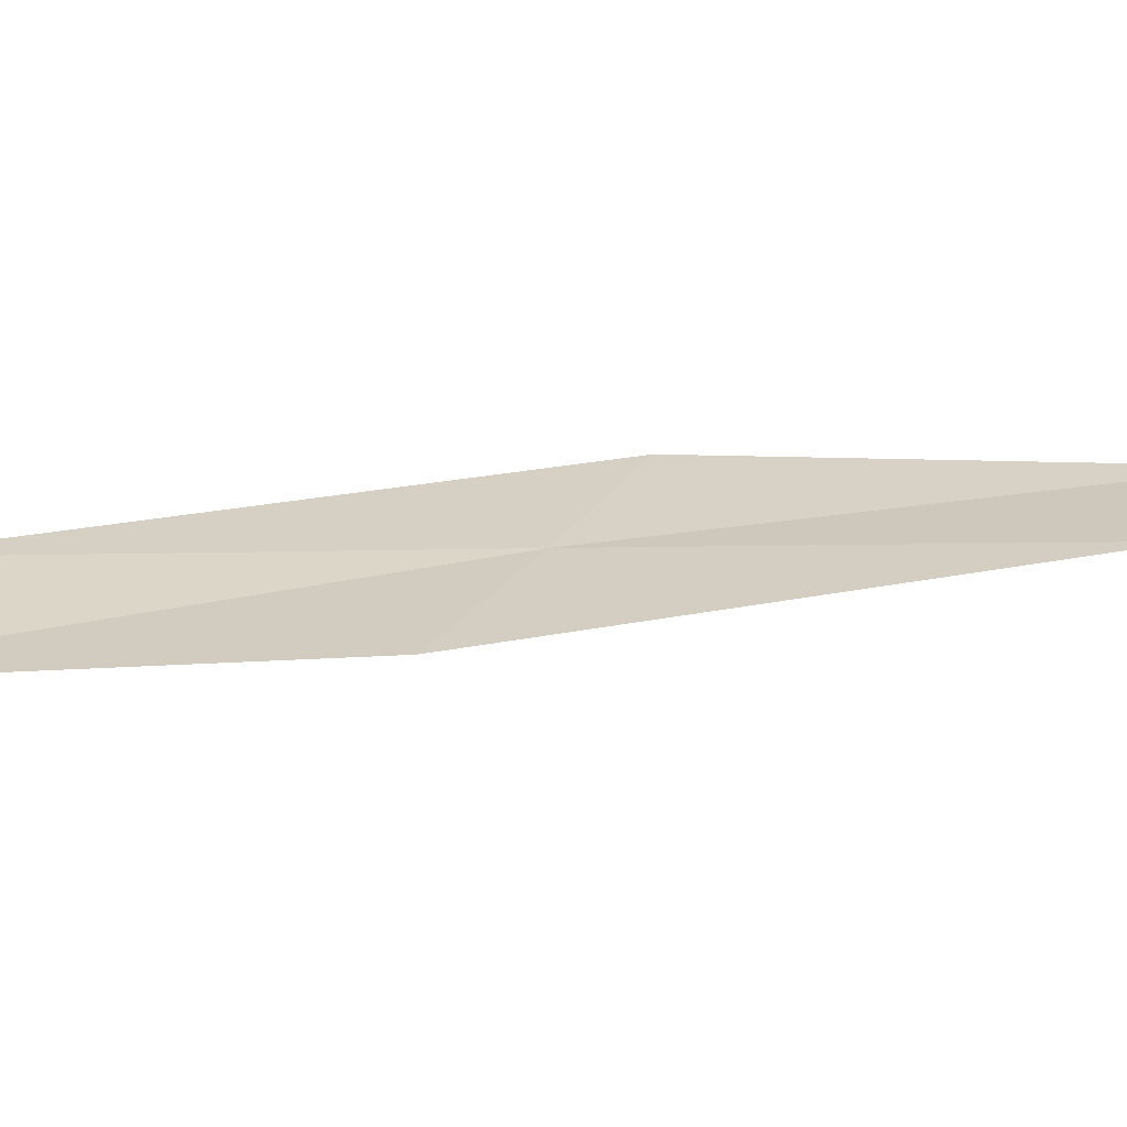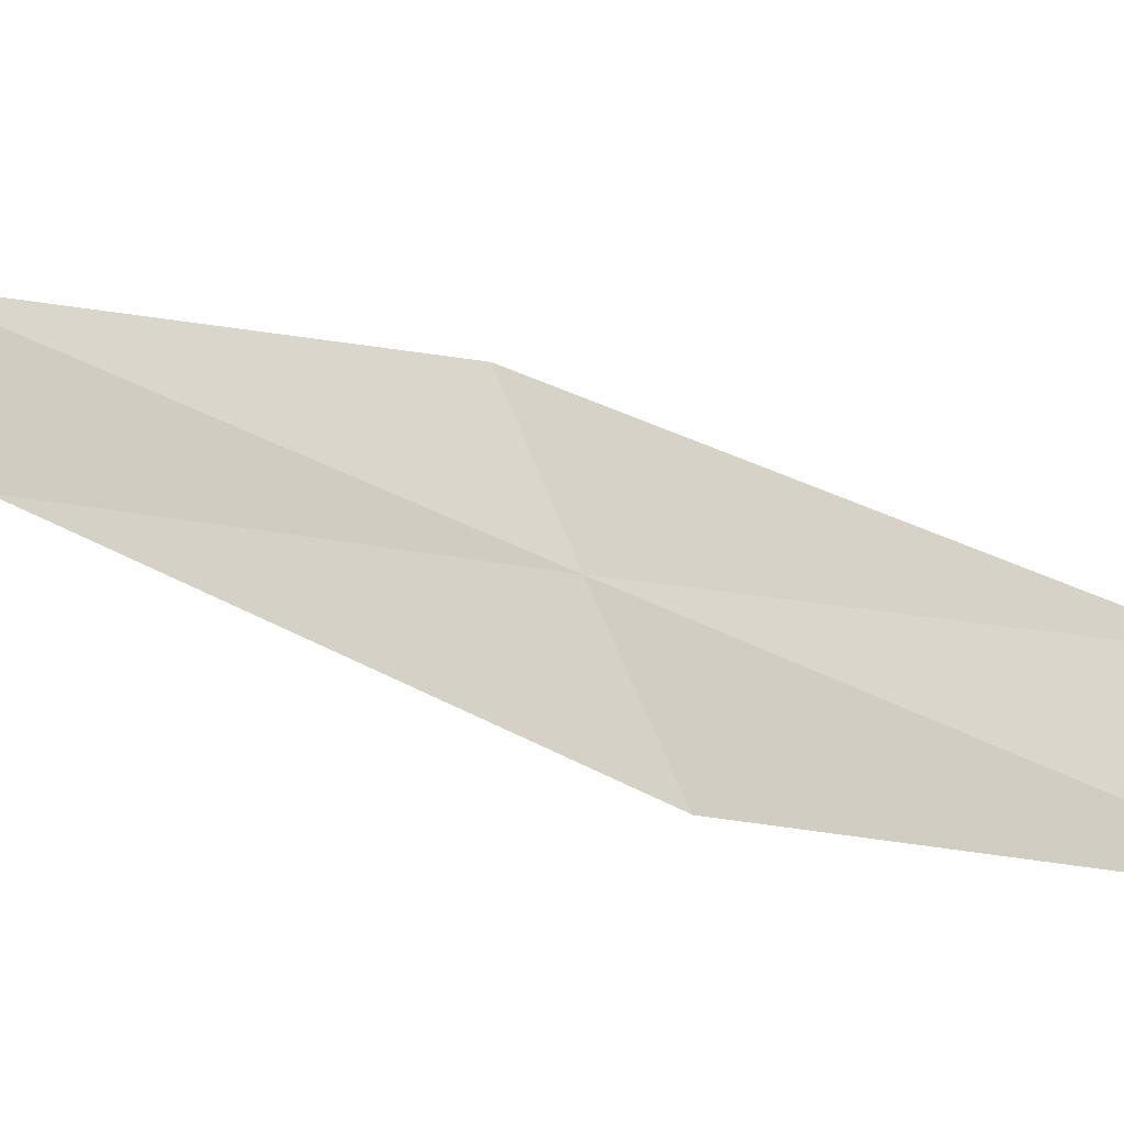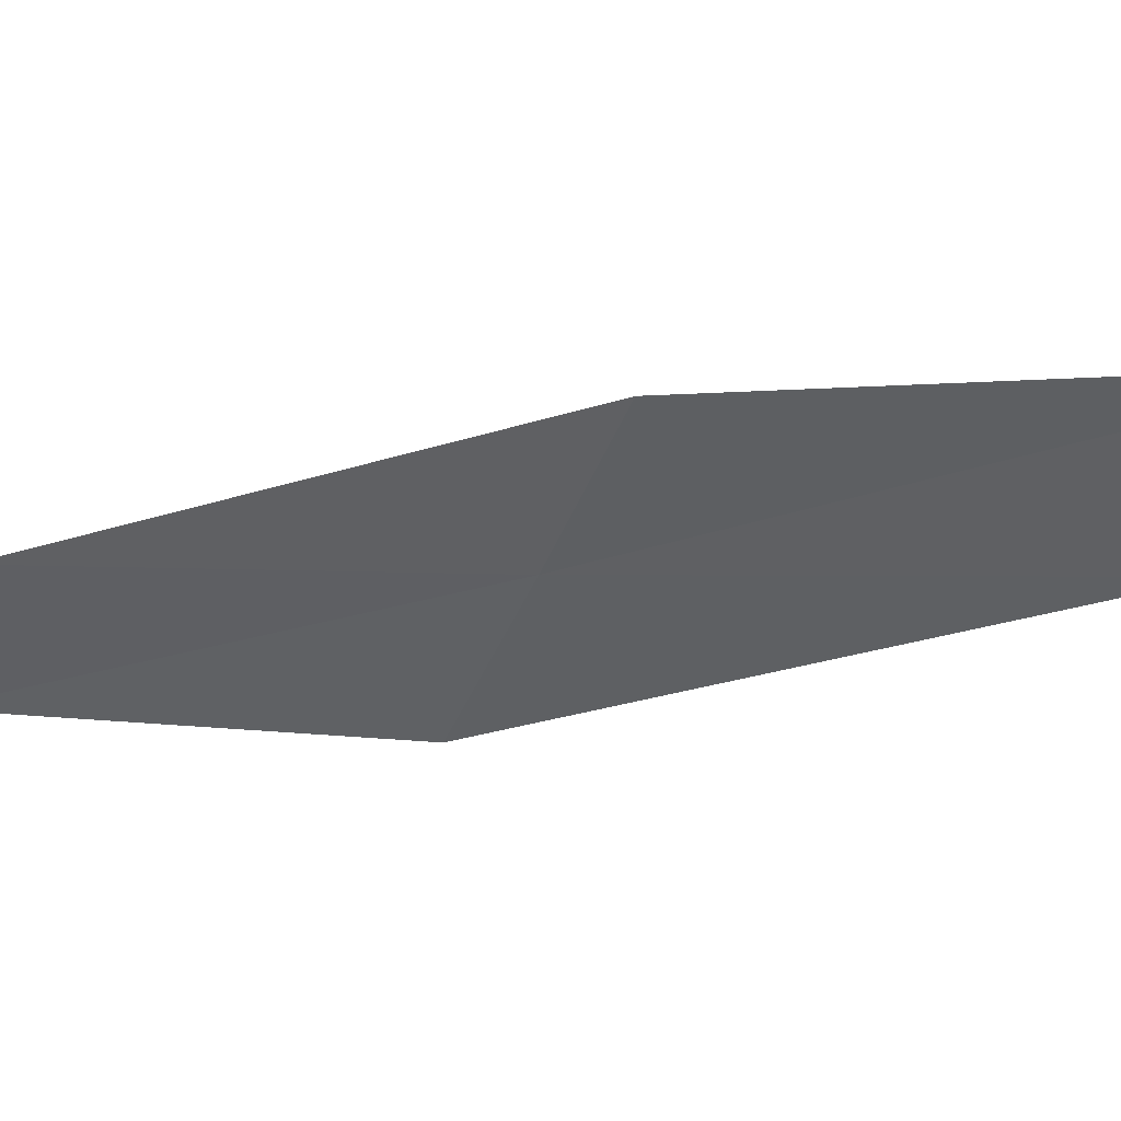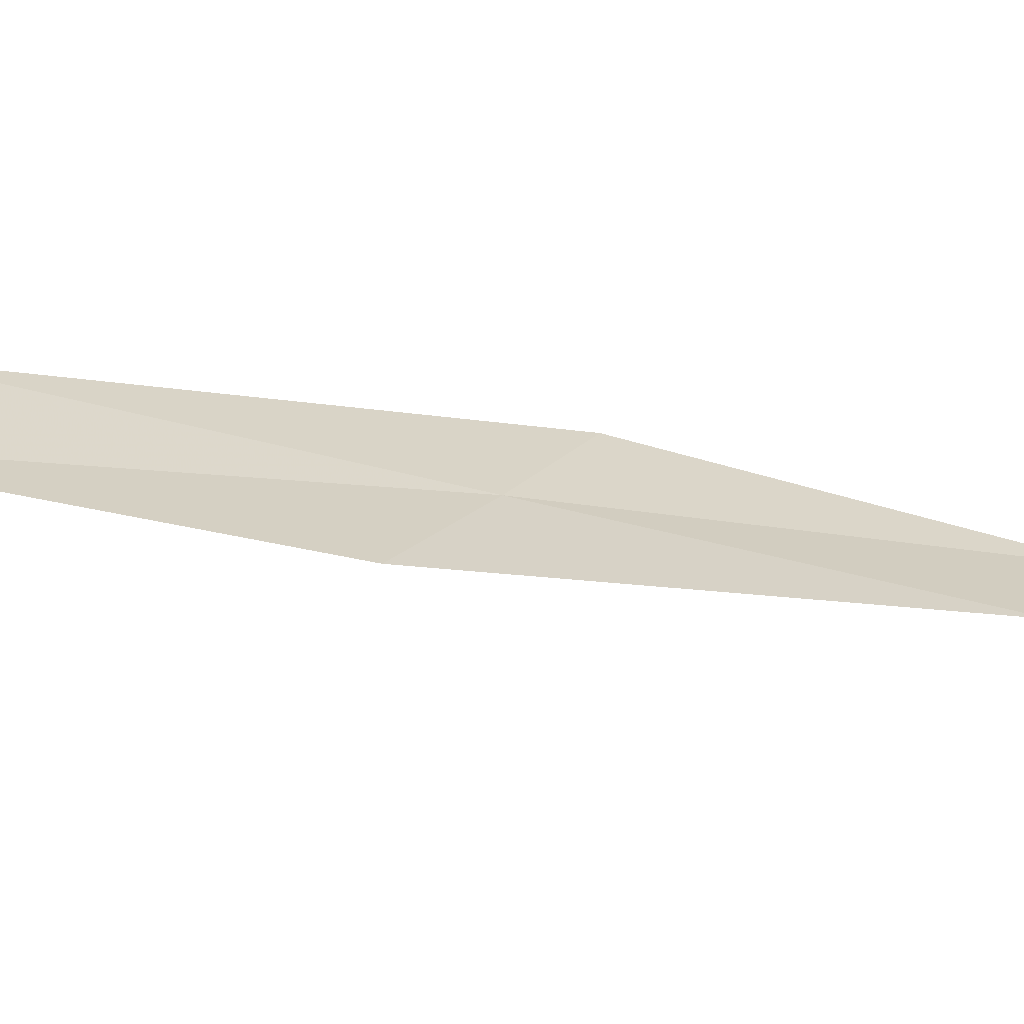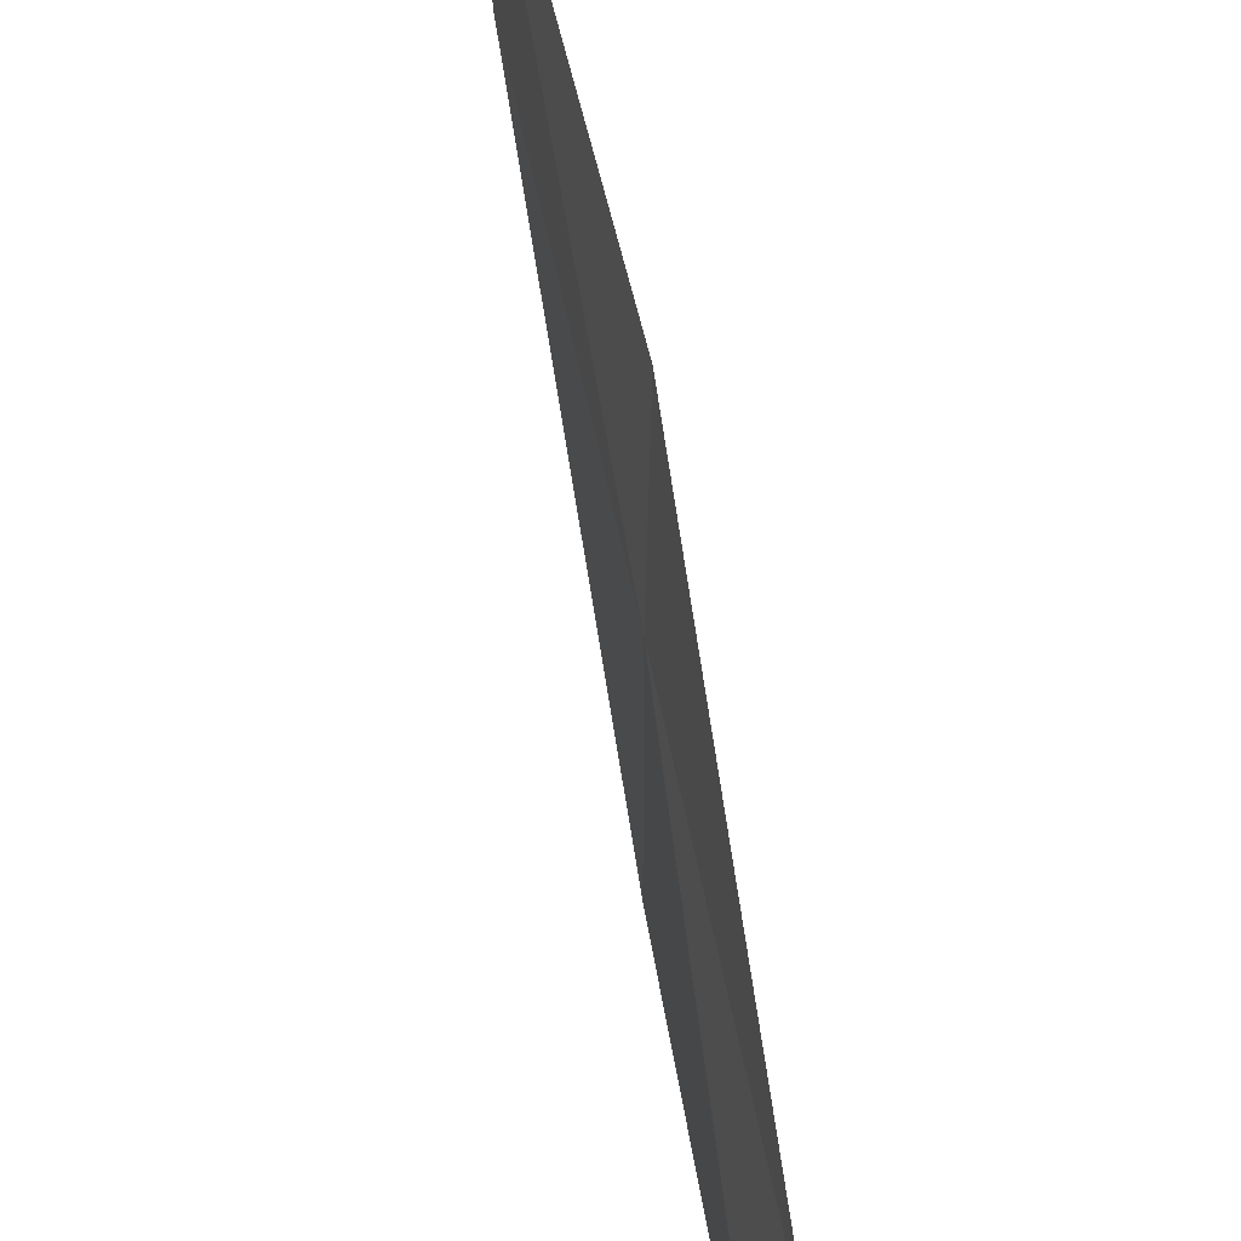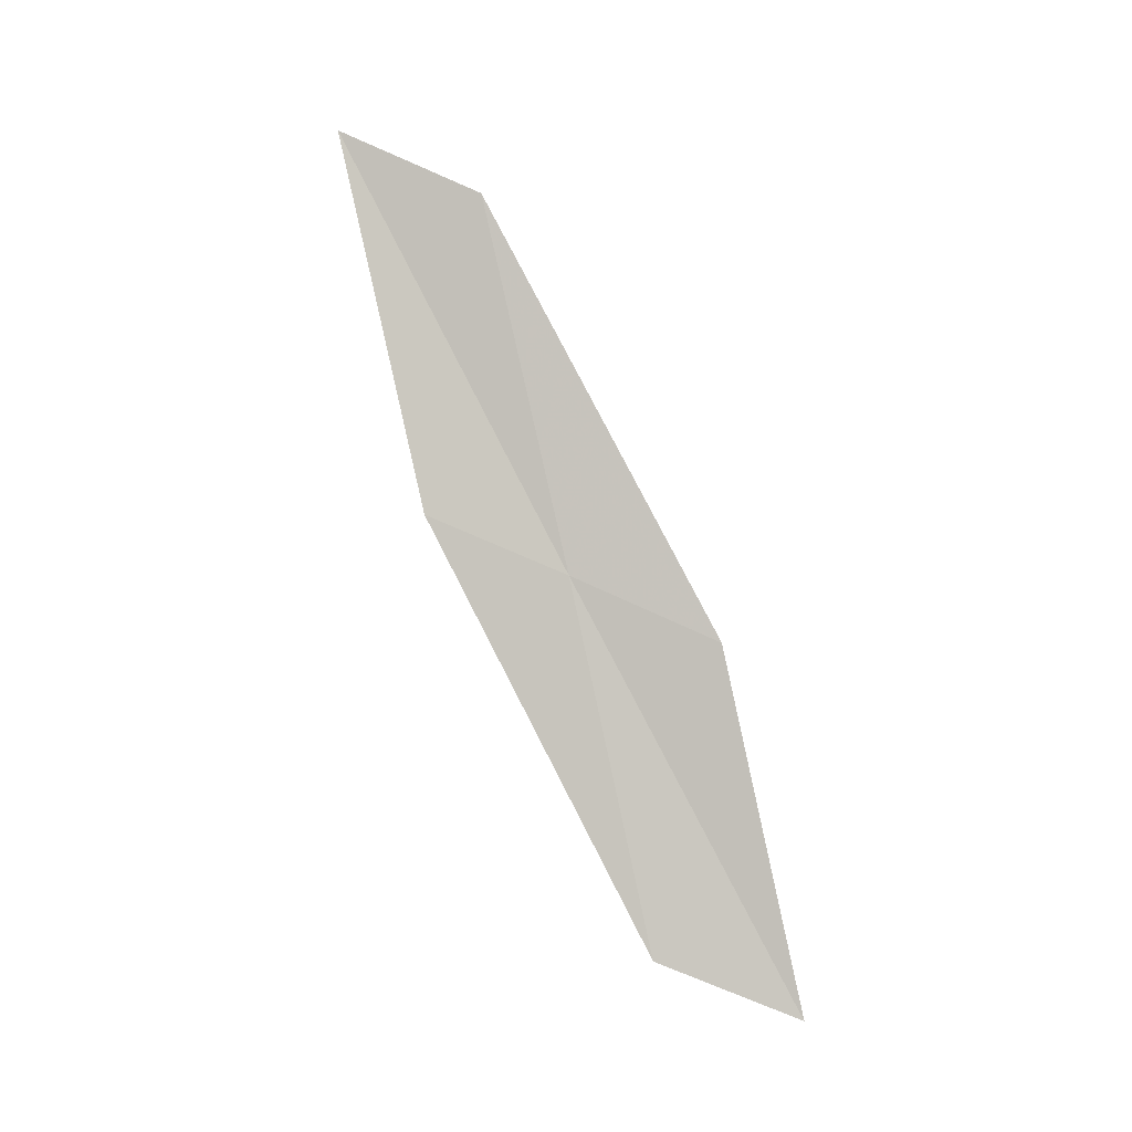
<metadata>
{"format":"obj","ext":"obj","renderer":"f3d","projection":"perspective","resolution":1024,"background":"white","views":[{"elev":-71.9,"azim":-96.7,"up":"+Y"},{"elev":-16.4,"azim":103.7,"up":"+Y"},{"elev":33.9,"azim":-73.9,"up":"+Y"},{"elev":-72.1,"azim":-110.5,"up":"+Y"},{"elev":54.1,"azim":164.1,"up":"+Y"},{"elev":-3.8,"azim":-76.0,"up":"+Z"}]}
</metadata>
<code>
v -22.81 26.26 16.63
v -22.71 25.49 16.28
v -22.92 26.7 18.6
v -22.98 27.46 18.97
v -22.92 27 16.95
v -22.54 25.11 14.39
v -22.69 25.85 14.68
f 1 3 2
f 1 4 3
f 1 5 4
f 1 2 6
f 1 6 7
f 1 7 5

</code>
